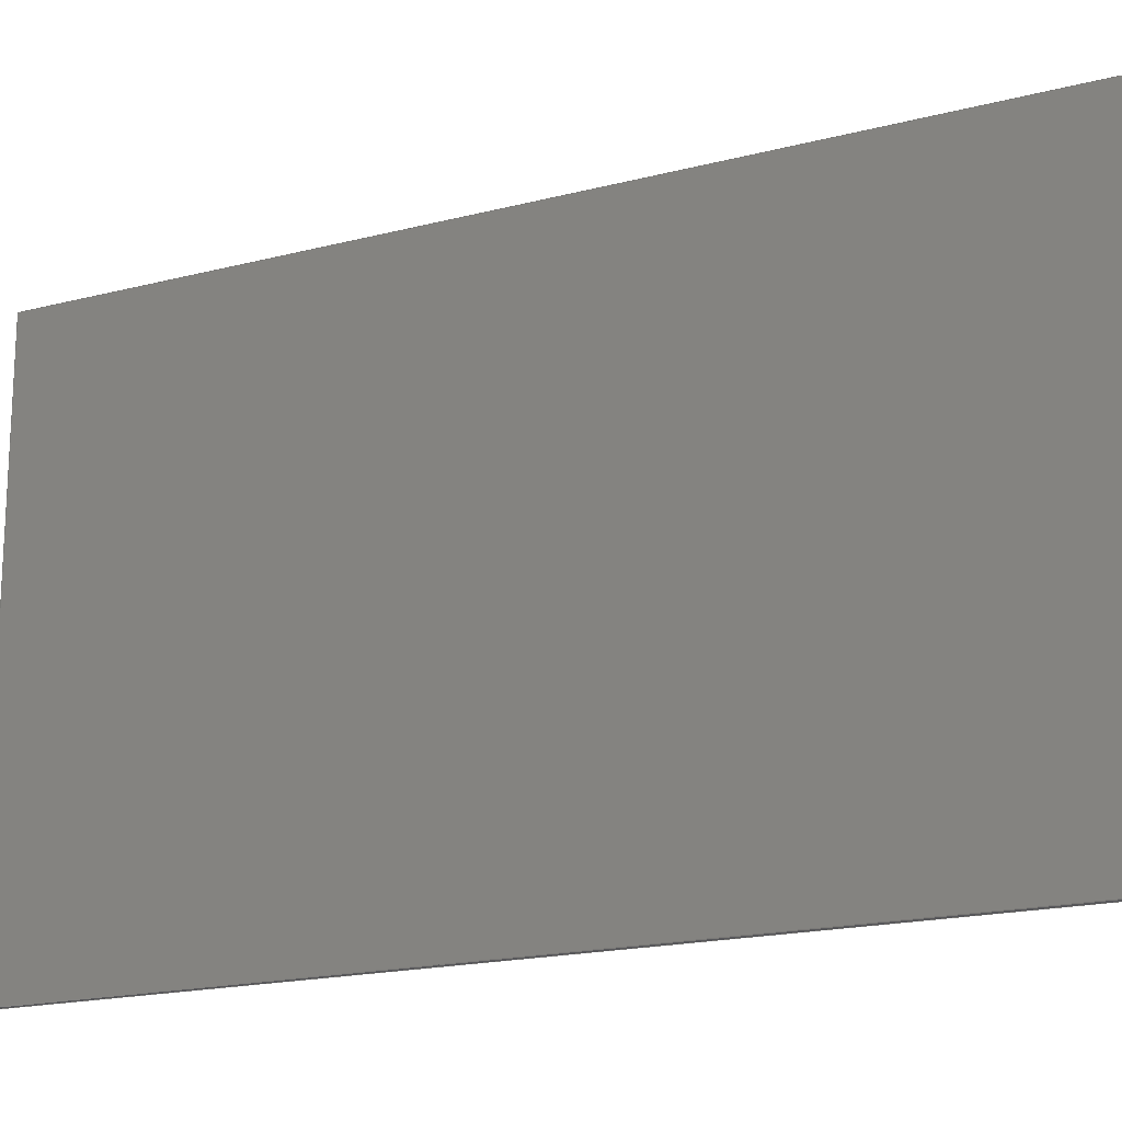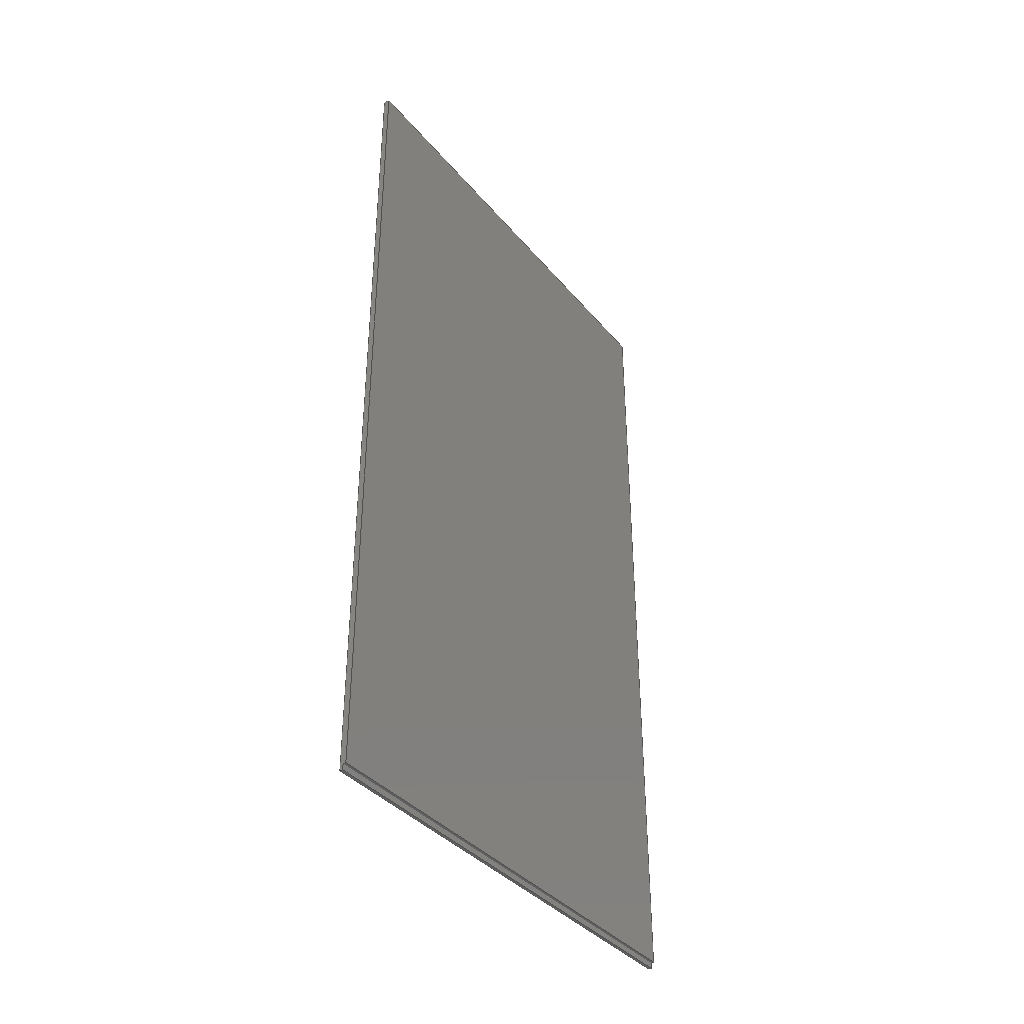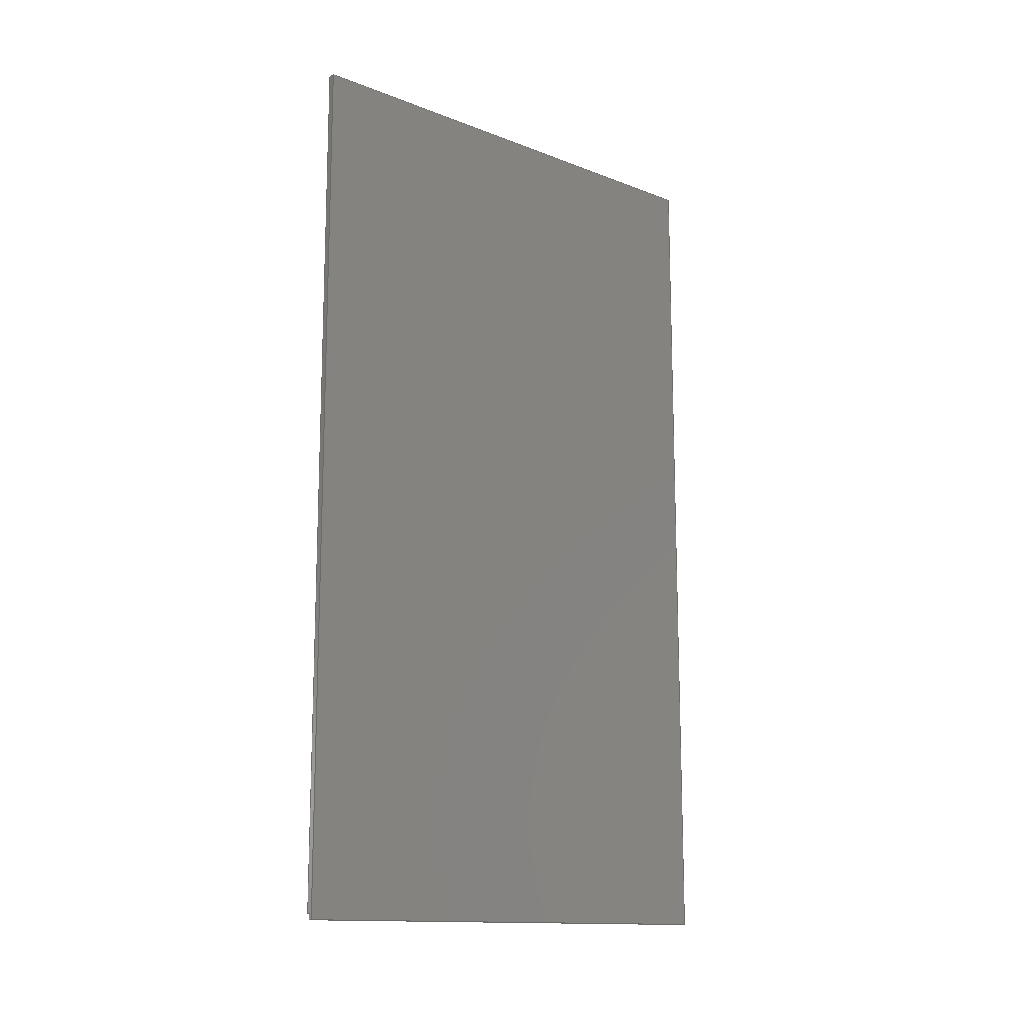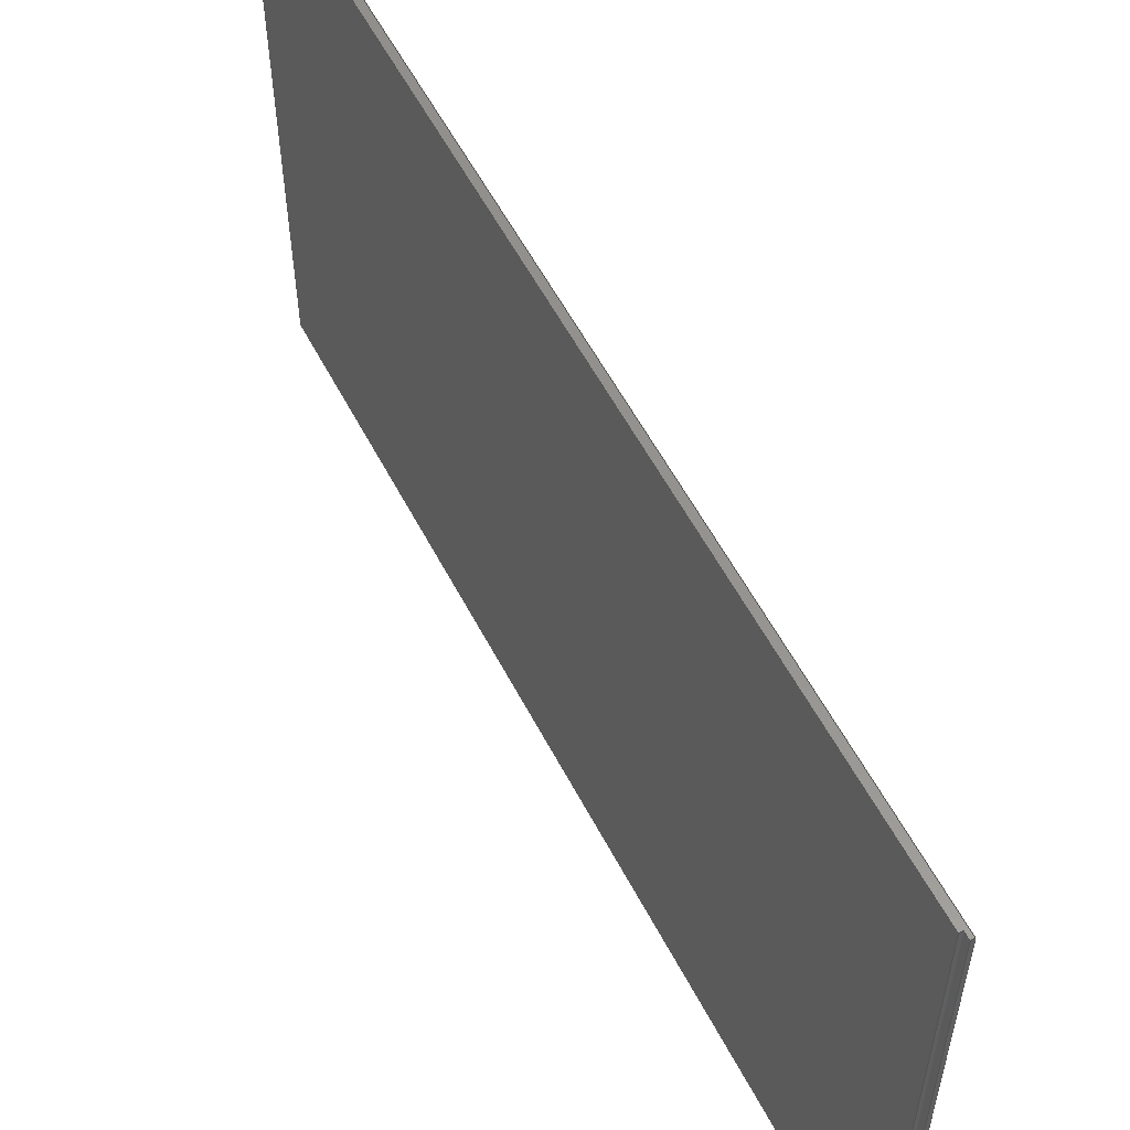
<metadata>
{"format":"step","ext":"stp","renderer":"f3d","projection":"perspective","resolution":1024,"background":"white","views":[{"elev":-18.1,"azim":-63.1,"up":"+Y"},{"elev":-37.7,"azim":34.9,"up":"+Z"},{"elev":-13.8,"azim":-130.5,"up":"+Z"},{"elev":56.5,"azim":152.8,"up":"+Y"}]}
</metadata>
<code>
ISO-10303-21;
DATA;
#1=PROPERTY_DEFINITION_REPRESENTATION(#5,#3);
#2=PROPERTY_DEFINITION_REPRESENTATION(#6,#4);
#3=REPRESENTATION('',(#7),#306);
#4=REPRESENTATION('',(#8),#306);
#5=PROPERTY_DEFINITION('pmi validation property','',#64);
#6=PROPERTY_DEFINITION('pmi validation property','',#64);
#7=VALUE_REPRESENTATION_ITEM('number of annotations',COUNT_MEASURE(0));
#8=VALUE_REPRESENTATION_ITEM('number of views',COUNT_MEASURE(0));
#9=SHAPE_REPRESENTATION_RELATIONSHIP('None',
'relationship between trap12B469EEgv7e-None and trap12B469EEgv7e-None',
#75,#10);
#10=ADVANCED_BREP_SHAPE_REPRESENTATION('trap12B469EEgv7e-None',(#85),#306);
#11=APPLIED_APPROVAL_ASSIGNMENT(#23,(#65));
#12=APPLIED_APPROVAL_ASSIGNMENT(#24,(#67));
#13=APPLIED_APPROVAL_ASSIGNMENT(#25,(#37));
#14=APPROVAL_PERSON_ORGANIZATION(#29,#23,#17);
#15=APPROVAL_PERSON_ORGANIZATION(#30,#24,#18);
#16=APPROVAL_PERSON_ORGANIZATION(#31,#25,#19);
#17=APPROVAL_ROLE('approver');
#18=APPROVAL_ROLE('approver');
#19=APPROVAL_ROLE('approver');
#20=APPROVAL_DATE_TIME(#45,#23);
#21=APPROVAL_DATE_TIME(#46,#24);
#22=APPROVAL_DATE_TIME(#47,#25);
#23=APPROVAL(#26,' ');
#24=APPROVAL(#27,' ');
#25=APPROVAL(#28,' ');
#26=APPROVAL_STATUS('not_yet_approved');
#27=APPROVAL_STATUS('not_yet_approved');
#28=APPROVAL_STATUS('not_yet_approved');
#29=PERSON_AND_ORGANIZATION(#35,#32);
#30=PERSON_AND_ORGANIZATION(#35,#33);
#31=PERSON_AND_ORGANIZATION(#35,#34);
#32=ORGANIZATION(' ',' ',' ');
#33=ORGANIZATION(' ',' ',' ');
#34=ORGANIZATION(' ',' ',' ');
#35=PERSON(' ',' ',' ',(' '),$,$);
#36=APPLIED_SECURITY_CLASSIFICATION_ASSIGNMENT(#37,(#67));
#37=SECURITY_CLASSIFICATION(' ',' ',#38);
#38=SECURITY_CLASSIFICATION_LEVEL('confidential');
#39=APPLIED_DATE_AND_TIME_ASSIGNMENT(#43,#41,(#65));
#40=APPLIED_DATE_AND_TIME_ASSIGNMENT(#44,#42,(#37));
#41=DATE_TIME_ROLE('creation_date');
#42=DATE_TIME_ROLE('classification_date');
#43=DATE_AND_TIME(#58,#48);
#44=DATE_AND_TIME(#59,#49);
#45=DATE_AND_TIME(#60,#50);
#46=DATE_AND_TIME(#61,#51);
#47=DATE_AND_TIME(#62,#52);
#48=LOCAL_TIME(0,0,0,#53);
#49=LOCAL_TIME(0,0,0,#54);
#50=LOCAL_TIME(0,0,0,#55);
#51=LOCAL_TIME(0,0,0,#56);
#52=LOCAL_TIME(0,0,0,#57);
#53=COORDINATED_UNIVERSAL_TIME_OFFSET(0,0,.BEHIND.);
#54=COORDINATED_UNIVERSAL_TIME_OFFSET(0,0,.BEHIND.);
#55=COORDINATED_UNIVERSAL_TIME_OFFSET(0,0,.BEHIND.);
#56=COORDINATED_UNIVERSAL_TIME_OFFSET(0,0,.BEHIND.);
#57=COORDINATED_UNIVERSAL_TIME_OFFSET(0,0,.BEHIND.);
#58=CALENDAR_DATE(0,1,1);
#59=CALENDAR_DATE(0,1,1);
#60=CALENDAR_DATE(0,1,1);
#61=CALENDAR_DATE(0,1,1);
#62=CALENDAR_DATE(0,1,1);
#63=SHAPE_DEFINITION_REPRESENTATION(#64,#75);
#64=PRODUCT_DEFINITION_SHAPE('','',#65);
#65=PRODUCT_DEFINITION(' ','',#67,#66);
#66=PRODUCT_DEFINITION_CONTEXT('part definition',#74,'design');
#67=PRODUCT_DEFINITION_FORMATION_WITH_SPECIFIED_SOURCE(' ',' ',#69,
 .NOT_KNOWN.);
#68=PRODUCT_RELATED_PRODUCT_CATEGORY('detail','',(#69));
#69=PRODUCT('trap12B469EEgv7e','trap12B469EEgv7e',' ',(#72));
#70=PRODUCT_CATEGORY('part',' ');
#71=PRODUCT_CATEGORY(' ','');
#72=PRODUCT_CONTEXT(' ',#74,'mechanical');
#73=APPLICATION_PROTOCOL_DEFINITION('international standard',
'config_control_design',2010,#74);
#74=APPLICATION_CONTEXT(
'configuration controlled 3D designs of mechanical parts and assemblie
s');
#75=SHAPE_REPRESENTATION('trap12B469EEgv7e-None',(#221),#306);
#76=PRESENTATION_LAYER_ASSIGNMENT('7','Layer 7',(#85));
#77=STYLED_ITEM('',(#78),#85);
#78=PRESENTATION_STYLE_ASSIGNMENT((#79));
#79=SURFACE_STYLE_USAGE(.BOTH.,#80);
#80=SURFACE_SIDE_STYLE('',(#81));
#81=SURFACE_STYLE_FILL_AREA(#82);
#82=FILL_AREA_STYLE('',(#83));
#83=FILL_AREA_STYLE_COLOUR('',#84);
#84=COLOUR_RGB('powder gray',0.949,0.949,0.949);
#85=MANIFOLD_SOLID_BREP('',#86);
#86=CLOSED_SHELL('',(#87,#88,#89,#90,#91,#92,#93,#94));
#87=ADVANCED_FACE('',(#103),#95,.T.);
#88=ADVANCED_FACE('',(#104),#96,.F.);
#89=ADVANCED_FACE('',(#105),#97,.F.);
#90=ADVANCED_FACE('',(#106),#98,.T.);
#91=ADVANCED_FACE('',(#107),#99,.F.);
#92=ADVANCED_FACE('',(#108),#100,.T.);
#93=ADVANCED_FACE('',(#109),#101,.T.);
#94=ADVANCED_FACE('',(#110),#102,.F.);
#95=PLANE('',#222);
#96=PLANE('',#223);
#97=PLANE('',#224);
#98=PLANE('',#225);
#99=PLANE('',#226);
#100=PLANE('',#227);
#101=PLANE('',#228);
#102=PLANE('',#229);
#103=FACE_OUTER_BOUND('',#111,.T.);
#104=FACE_OUTER_BOUND('',#112,.T.);
#105=FACE_OUTER_BOUND('',#113,.T.);
#106=FACE_OUTER_BOUND('',#114,.T.);
#107=FACE_OUTER_BOUND('',#115,.T.);
#108=FACE_OUTER_BOUND('',#116,.T.);
#109=FACE_OUTER_BOUND('',#117,.T.);
#110=FACE_OUTER_BOUND('',#118,.T.);
#111=EDGE_LOOP('',(#119,#120,#121,#122,#123,#124));
#112=EDGE_LOOP('',(#125,#126,#127,#128,#129,#130));
#113=EDGE_LOOP('',(#131,#132,#133,#134));
#114=EDGE_LOOP('',(#135,#136,#137,#138));
#115=EDGE_LOOP('',(#139,#140,#141,#142));
#116=EDGE_LOOP('',(#143,#144,#145,#146));
#117=EDGE_LOOP('',(#147,#148,#149,#150));
#118=EDGE_LOOP('',(#151,#152,#153,#154));
#119=ORIENTED_EDGE('',*,*,#167,.F.);
#120=ORIENTED_EDGE('',*,*,#168,.T.);
#121=ORIENTED_EDGE('',*,*,#169,.F.);
#122=ORIENTED_EDGE('',*,*,#170,.F.);
#123=ORIENTED_EDGE('',*,*,#171,.T.);
#124=ORIENTED_EDGE('',*,*,#172,.T.);
#125=ORIENTED_EDGE('',*,*,#173,.F.);
#126=ORIENTED_EDGE('',*,*,#174,.F.);
#127=ORIENTED_EDGE('',*,*,#175,.T.);
#128=ORIENTED_EDGE('',*,*,#176,.T.);
#129=ORIENTED_EDGE('',*,*,#177,.F.);
#130=ORIENTED_EDGE('',*,*,#178,.T.);
#131=ORIENTED_EDGE('',*,*,#179,.F.);
#132=ORIENTED_EDGE('',*,*,#177,.T.);
#133=ORIENTED_EDGE('',*,*,#180,.T.);
#134=ORIENTED_EDGE('',*,*,#168,.F.);
#135=ORIENTED_EDGE('',*,*,#174,.T.);
#136=ORIENTED_EDGE('',*,*,#181,.T.);
#137=ORIENTED_EDGE('',*,*,#171,.F.);
#138=ORIENTED_EDGE('',*,*,#182,.F.);
#139=ORIENTED_EDGE('',*,*,#169,.T.);
#140=ORIENTED_EDGE('',*,*,#180,.F.);
#141=ORIENTED_EDGE('',*,*,#176,.F.);
#142=ORIENTED_EDGE('',*,*,#183,.T.);
#143=ORIENTED_EDGE('',*,*,#183,.F.);
#144=ORIENTED_EDGE('',*,*,#175,.F.);
#145=ORIENTED_EDGE('',*,*,#182,.T.);
#146=ORIENTED_EDGE('',*,*,#170,.T.);
#147=ORIENTED_EDGE('',*,*,#167,.T.);
#148=ORIENTED_EDGE('',*,*,#184,.T.);
#149=ORIENTED_EDGE('',*,*,#178,.F.);
#150=ORIENTED_EDGE('',*,*,#179,.T.);
#151=ORIENTED_EDGE('',*,*,#184,.F.);
#152=ORIENTED_EDGE('',*,*,#172,.F.);
#153=ORIENTED_EDGE('',*,*,#181,.F.);
#154=ORIENTED_EDGE('',*,*,#173,.T.);
#155=VERTEX_POINT('',#268);
#156=VERTEX_POINT('',#269);
#157=VERTEX_POINT('',#271);
#158=VERTEX_POINT('',#273);
#159=VERTEX_POINT('',#275);
#160=VERTEX_POINT('',#277);
#161=VERTEX_POINT('',#281);
#162=VERTEX_POINT('',#282);
#163=VERTEX_POINT('',#284);
#164=VERTEX_POINT('',#286);
#165=VERTEX_POINT('',#288);
#166=VERTEX_POINT('',#290);
#167=EDGE_CURVE('',#155,#156,#185,.T.);
#168=EDGE_CURVE('',#155,#157,#186,.T.);
#169=EDGE_CURVE('',#158,#157,#187,.T.);
#170=EDGE_CURVE('',#159,#158,#188,.T.);
#171=EDGE_CURVE('',#159,#160,#189,.T.);
#172=EDGE_CURVE('',#160,#156,#190,.T.);
#173=EDGE_CURVE('',#161,#162,#191,.T.);
#174=EDGE_CURVE('',#163,#161,#192,.T.);
#175=EDGE_CURVE('',#163,#164,#193,.T.);
#176=EDGE_CURVE('',#164,#165,#194,.T.);
#177=EDGE_CURVE('',#166,#165,#195,.T.);
#178=EDGE_CURVE('',#166,#162,#196,.T.);
#179=EDGE_CURVE('',#166,#155,#197,.T.);
#180=EDGE_CURVE('',#165,#157,#198,.T.);
#181=EDGE_CURVE('',#161,#160,#199,.T.);
#182=EDGE_CURVE('',#163,#159,#200,.T.);
#183=EDGE_CURVE('',#164,#158,#201,.T.);
#184=EDGE_CURVE('',#156,#162,#202,.T.);
#185=LINE('',#267,#203);
#186=LINE('',#270,#204);
#187=LINE('',#272,#205);
#188=LINE('',#274,#206);
#189=LINE('',#276,#207);
#190=LINE('',#278,#208);
#191=LINE('',#280,#209);
#192=LINE('',#283,#210);
#193=LINE('',#285,#211);
#194=LINE('',#287,#212);
#195=LINE('',#289,#213);
#196=LINE('',#291,#214);
#197=LINE('',#293,#215);
#198=LINE('',#294,#216);
#199=LINE('',#296,#217);
#200=LINE('',#297,#218);
#201=LINE('',#299,#219);
#202=LINE('',#302,#220);
#203=VECTOR('',#232,1);
#204=VECTOR('',#233,1);
#205=VECTOR('',#234,1);
#206=VECTOR('',#235,1);
#207=VECTOR('',#236,1);
#208=VECTOR('',#237,1);
#209=VECTOR('',#240,1);
#210=VECTOR('',#241,1);
#211=VECTOR('',#242,1);
#212=VECTOR('',#243,1);
#213=VECTOR('',#244,1);
#214=VECTOR('',#245,1);
#215=VECTOR('',#248,1);
#216=VECTOR('',#249,1);
#217=VECTOR('',#252,1);
#218=VECTOR('',#253,1);
#219=VECTOR('',#256,1);
#220=VECTOR('',#261,1);
#221=AXIS2_PLACEMENT_3D('',#266,#230,#231);
#222=AXIS2_PLACEMENT_3D('',#279,#238,#239);
#223=AXIS2_PLACEMENT_3D('',#292,#246,#247);
#224=AXIS2_PLACEMENT_3D('',#295,#250,#251);
#225=AXIS2_PLACEMENT_3D('',#298,#254,#255);
#226=AXIS2_PLACEMENT_3D('',#300,#257,#258);
#227=AXIS2_PLACEMENT_3D('',#301,#259,#260);
#228=AXIS2_PLACEMENT_3D('',#303,#262,#263);
#229=AXIS2_PLACEMENT_3D('',#304,#264,#265);
#230=DIRECTION('',(0,0,1));
#231=DIRECTION('',(1,0,0));
#232=DIRECTION('',(-1,6.504e-17,0));
#233=DIRECTION('',(0,0,1));
#234=DIRECTION('',(1,-6.703e-17,0));
#235=DIRECTION('',(0,0,1));
#236=DIRECTION('',(1,-6.703e-17,0));
#237=DIRECTION('',(0,0,1));
#238=DIRECTION('',(-6.703e-17,-1,0));
#239=DIRECTION('',(0,0,1));
#240=DIRECTION('',(0,0,1));
#241=DIRECTION('',(1,-6.703e-17,0));
#242=DIRECTION('',(0,0,1));
#243=DIRECTION('',(1,-6.703e-17,0));
#244=DIRECTION('',(0,0,1));
#245=DIRECTION('',(-1,6.504e-17,0));
#246=DIRECTION('',(-6.703e-17,-1,0));
#247=DIRECTION('',(0,0,1));
#248=DIRECTION('',(-6.504e-17,-1,0));
#249=DIRECTION('',(-6.703e-17,-1,0));
#250=DIRECTION('',(-1,6.703e-17,0));
#251=DIRECTION('',(-6.679e-17,-1,0));
#252=DIRECTION('',(-6.504e-17,-1,0));
#253=DIRECTION('',(-6.703e-17,-1,0));
#254=DIRECTION('',(0,0,-1));
#255=DIRECTION('',(-6.703e-17,-1,0));
#256=DIRECTION('',(-6.703e-17,-1,0));
#257=DIRECTION('',(0,0,-1));
#258=DIRECTION('',(-6.703e-17,-1,0));
#259=DIRECTION('',(-1,6.703e-17,0));
#260=DIRECTION('',(-6.703e-17,-1,0));
#261=DIRECTION('',(6.504e-17,1,0));
#262=DIRECTION('',(0,0,-1));
#263=DIRECTION('',(-6.505e-17,-1,0));
#264=DIRECTION('',(-1,6.504e-17,0));
#265=DIRECTION('',(-6.505e-17,-1,0));
#266=CARTESIAN_POINT('',(0,0,0));
#267=CARTESIAN_POINT('',(0.25,0.125,0.25));
#268=CARTESIAN_POINT('',(0.25,0.125,0.25));
#269=CARTESIAN_POINT('',(0.125,0.125,0.25));
#270=CARTESIAN_POINT('',(0.25,0.125,0));
#271=CARTESIAN_POINT('',(0.25,0.125,36));
#272=CARTESIAN_POINT('',(7.809e-16,0.125,36));
#273=CARTESIAN_POINT('',(7.892e-16,0.125,36));
#274=CARTESIAN_POINT('',(7.809e-16,0.125,0));
#275=CARTESIAN_POINT('',(7.809e-16,0.125,0));
#276=CARTESIAN_POINT('',(7.809e-16,0.125,0));
#277=CARTESIAN_POINT('',(0.125,0.125,0));
#278=CARTESIAN_POINT('',(0.125,0.125,0));
#279=CARTESIAN_POINT('',(7.809e-16,0.125,0));
#280=CARTESIAN_POINT('',(0.125,20.88,0));
#281=CARTESIAN_POINT('',(0.125,20.88,0));
#282=CARTESIAN_POINT('',(0.125,20.88,0.25));
#283=CARTESIAN_POINT('',(2.189e-15,20.88,0));
#284=CARTESIAN_POINT('',(2.189e-15,20.88,0));
#285=CARTESIAN_POINT('',(2.189e-15,20.88,0));
#286=CARTESIAN_POINT('',(2.189e-15,20.88,36));
#287=CARTESIAN_POINT('',(2.189e-15,20.88,36));
#288=CARTESIAN_POINT('',(0.25,20.88,36));
#289=CARTESIAN_POINT('',(0.25,20.88,0));
#290=CARTESIAN_POINT('',(0.25,20.88,0.25));
#291=CARTESIAN_POINT('',(0.25,20.88,0.25));
#292=CARTESIAN_POINT('',(2.189e-15,20.88,0));
#293=CARTESIAN_POINT('',(0.25,21,0.25));
#294=CARTESIAN_POINT('',(0.25,21,36));
#295=CARTESIAN_POINT('',(0.25,21,0));
#296=CARTESIAN_POINT('',(0.125,21,0));
#297=CARTESIAN_POINT('',(2.189e-15,21,0));
#298=CARTESIAN_POINT('',(2.189e-15,21,0));
#299=CARTESIAN_POINT('',(2.189e-15,21,36));
#300=CARTESIAN_POINT('',(2.189e-15,21,36));
#301=CARTESIAN_POINT('',(2.189e-15,21,0));
#302=CARTESIAN_POINT('',(0.125,21,0.25));
#303=CARTESIAN_POINT('',(0.25,21,0.25));
#304=CARTESIAN_POINT('',(0.125,21,0));
#305=MECHANICAL_DESIGN_GEOMETRIC_PRESENTATION_REPRESENTATION('',(#77),#306);
#306=(
GEOMETRIC_REPRESENTATION_CONTEXT(3)
GLOBAL_UNCERTAINTY_ASSIGNED_CONTEXT((#307))
GLOBAL_UNIT_ASSIGNED_CONTEXT((#312,#309,#308))
REPRESENTATION_CONTEXT('Side_Walls','TOP_LEVEL_ASSEMBLY_PART')
);
#307=UNCERTAINTY_MEASURE_WITH_UNIT(LENGTH_MEASURE(7.874e-07),#312,
'DISTANCE_ACCURACY_VALUE','Maximum Tolerance applied to model');
#308=(
NAMED_UNIT(*)
SI_UNIT($,.STERADIAN.)
SOLID_ANGLE_UNIT()
);
#309=(
CONVERSION_BASED_UNIT('DEGREE',#310)
NAMED_UNIT(#314)
PLANE_ANGLE_UNIT()
);
#310=PLANE_ANGLE_MEASURE_WITH_UNIT(PLANE_ANGLE_MEASURE(0.01745),#311);
#311=(
NAMED_UNIT(*)
PLANE_ANGLE_UNIT()
SI_UNIT($,.RADIAN.)
);
#312=(
CONVERSION_BASED_UNIT('INCH',#315)
LENGTH_UNIT()
NAMED_UNIT(#313)
);
#313=DIMENSIONAL_EXPONENTS(1,0,0,0,0,0,0);
#314=DIMENSIONAL_EXPONENTS(0,0,0,0,0,0,0);
#315=LENGTH_MEASURE_WITH_UNIT(LENGTH_MEASURE(25.4),#316);
#316=(
LENGTH_UNIT()
NAMED_UNIT(*)
SI_UNIT(.MILLI.,.METRE.)
);
ENDSEC;
END-ISO-10303-21;

</code>
